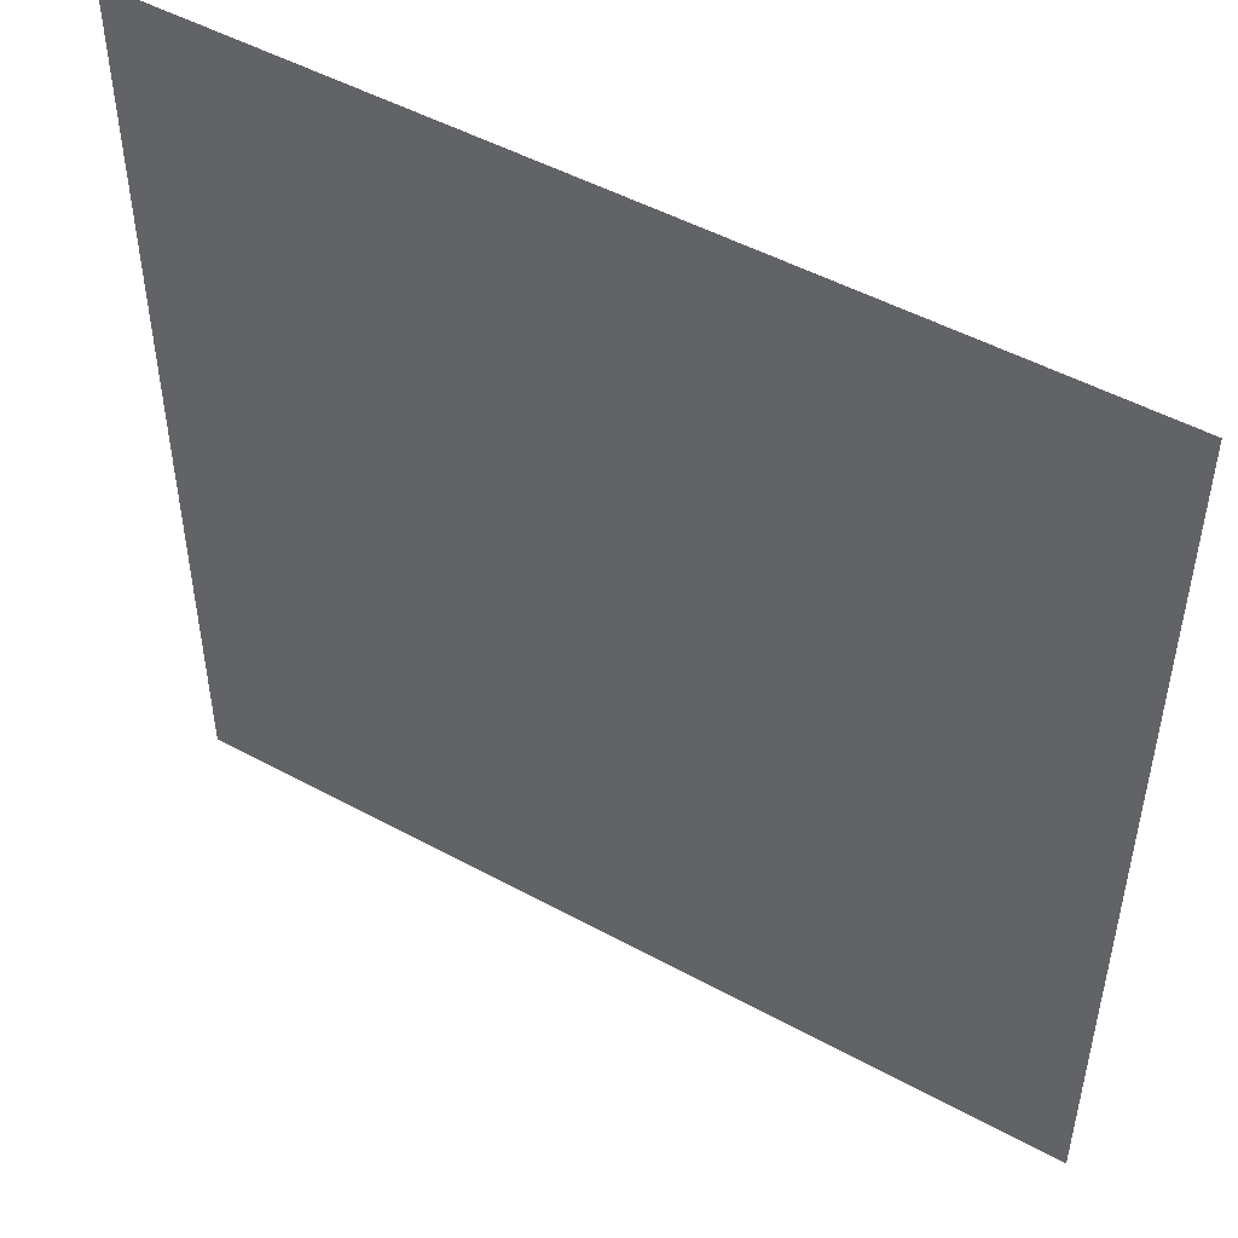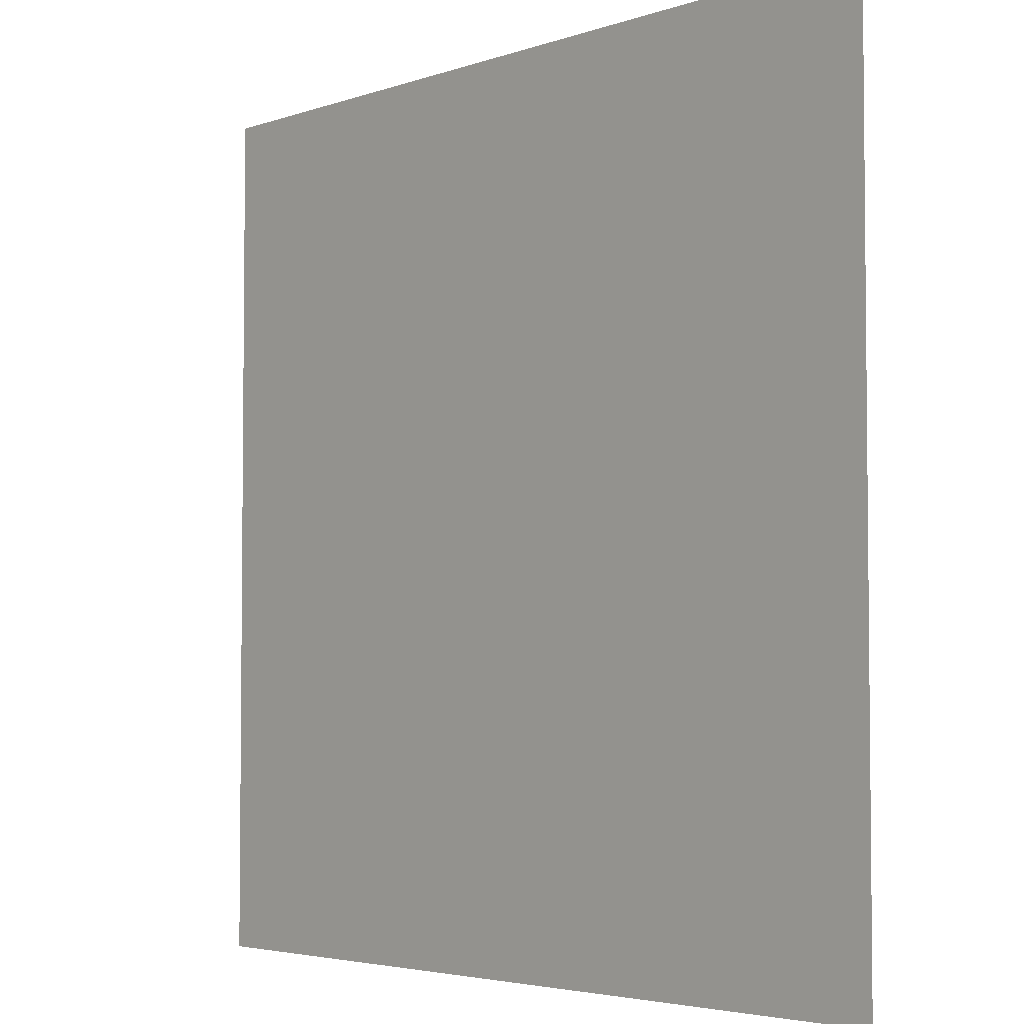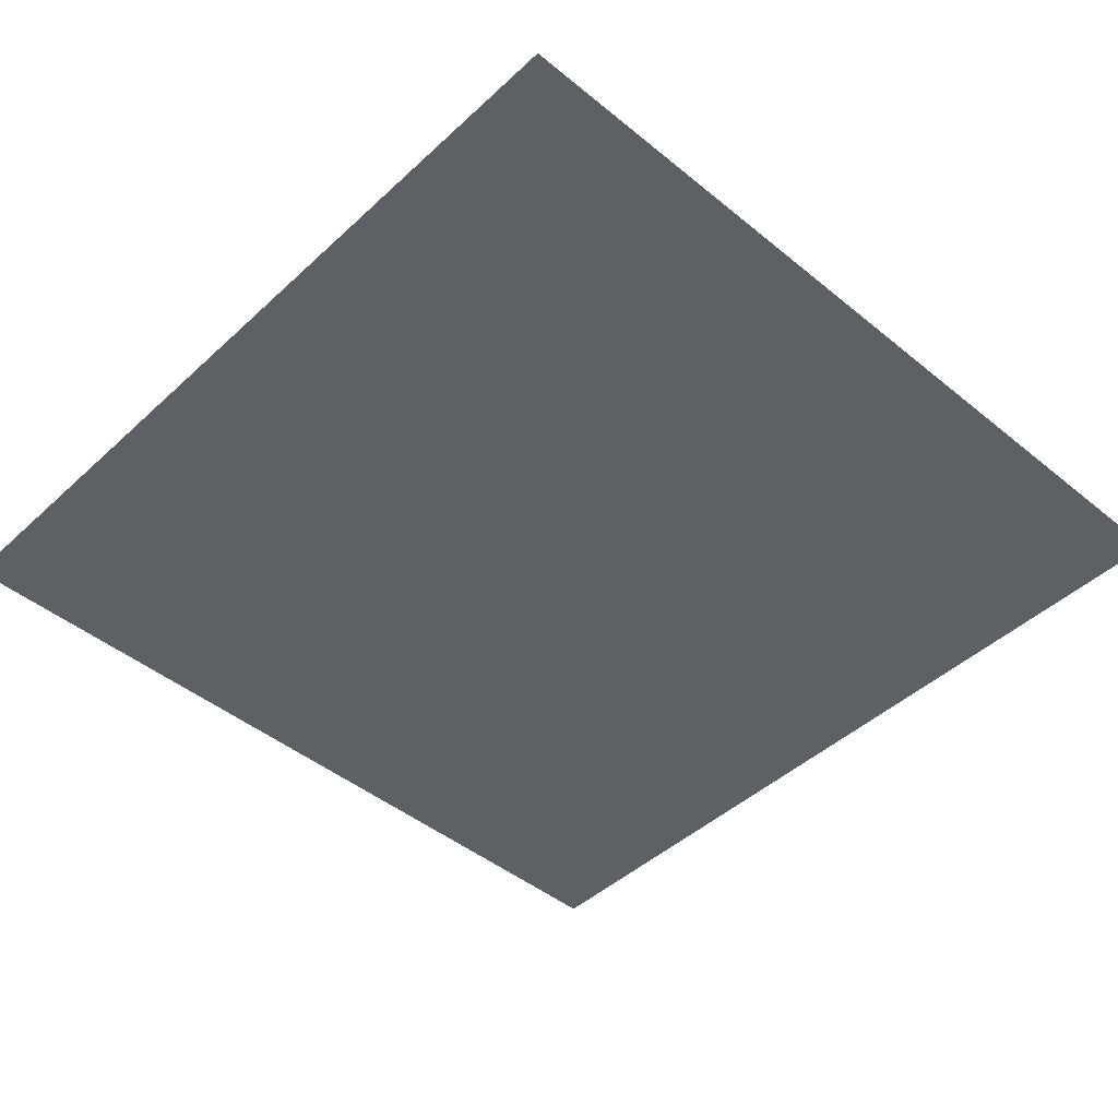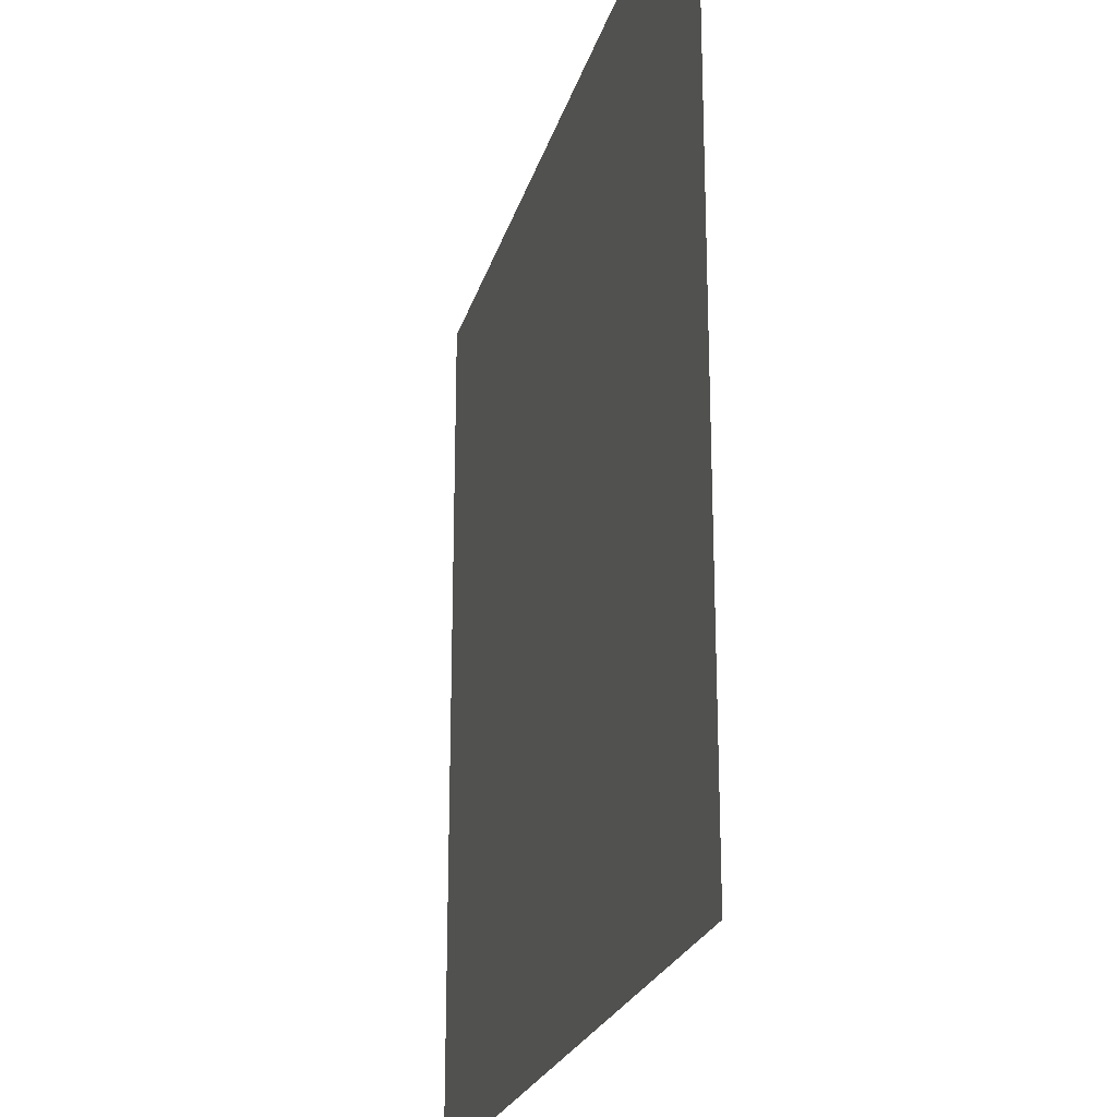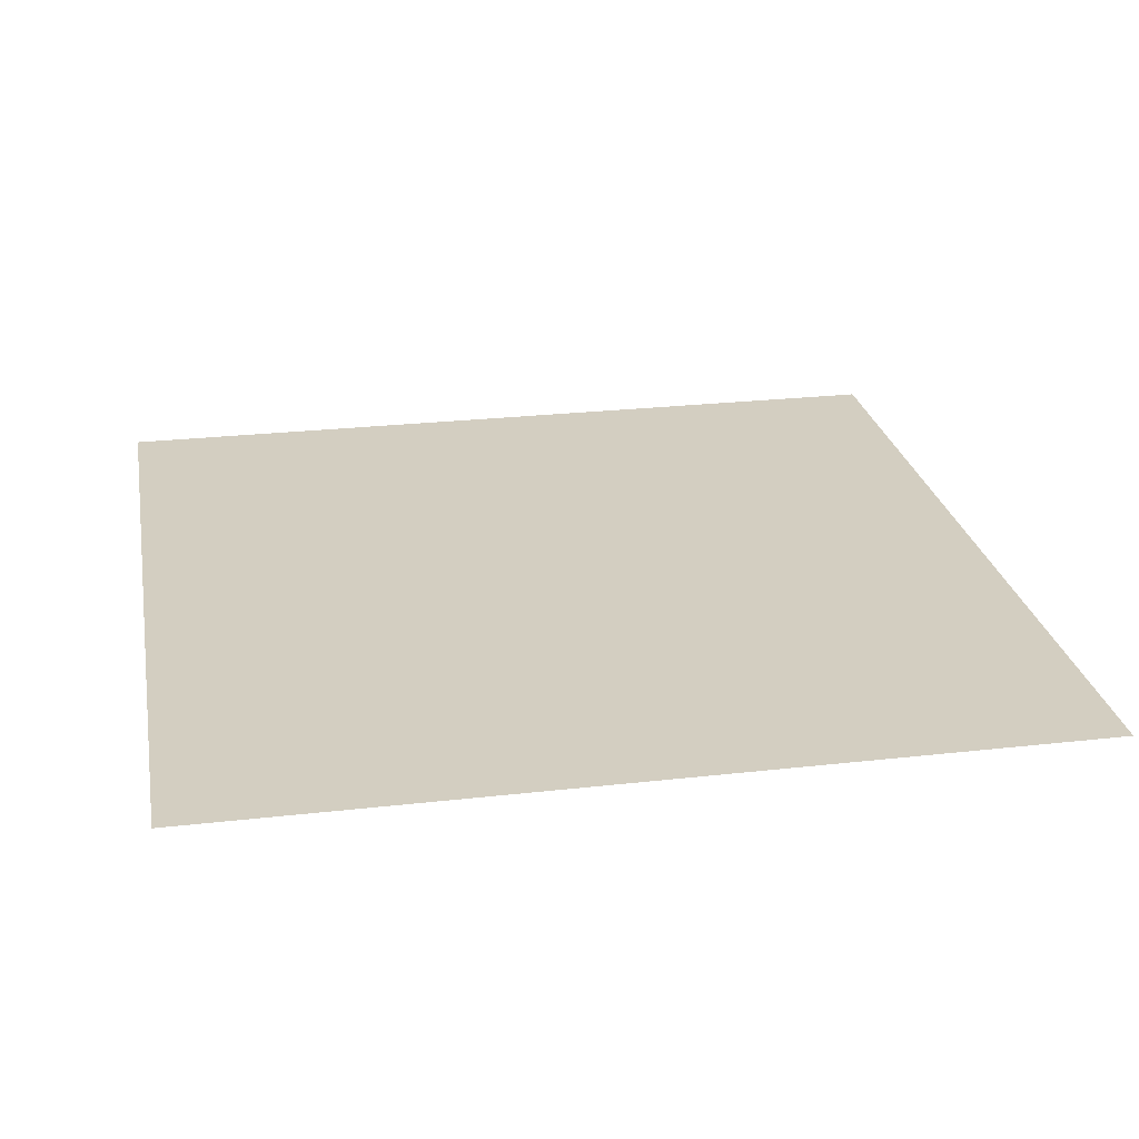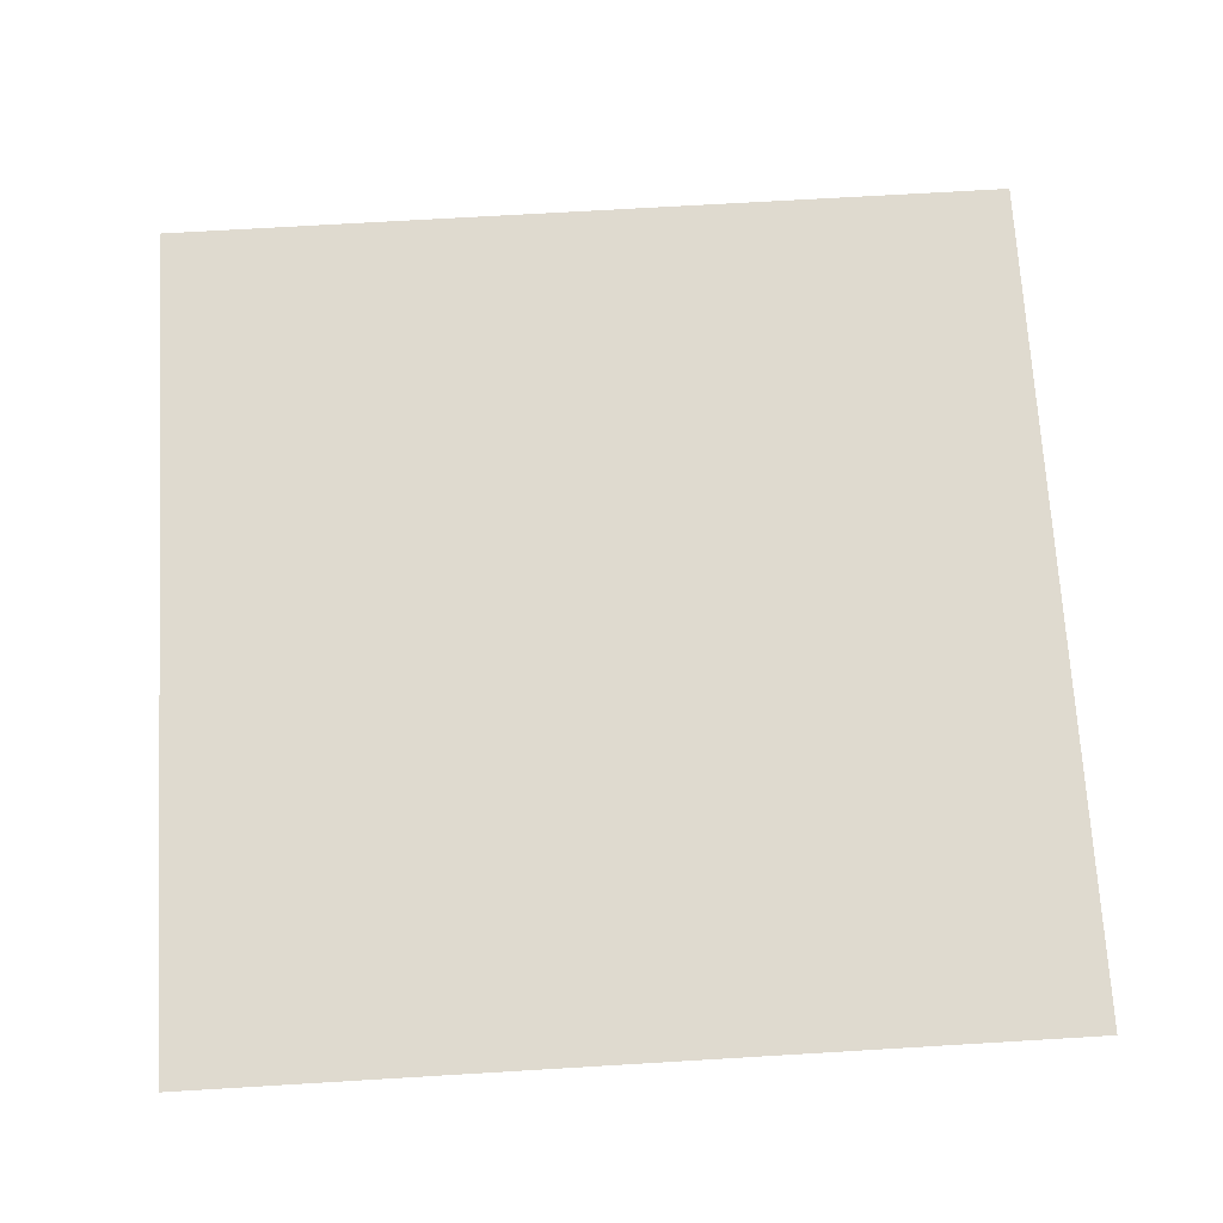
<metadata>
{"format":"obj","ext":"obj","renderer":"f3d","projection":"perspective","resolution":1024,"background":"white","views":[{"elev":49.5,"azim":-148.9,"up":"+Z"},{"elev":-3.9,"azim":-131.2,"up":"+Z"},{"elev":-45.2,"azim":46.7,"up":"+Y"},{"elev":-22.9,"azim":75.7,"up":"+Z"},{"elev":25.3,"azim":-100.4,"up":"+Y"},{"elev":70.6,"azim":86.6,"up":"+Y"}]}
</metadata>
<code>
g default
v -150 -0 150
v 150 -0 150
v -150 0 -150
v 150 0 -150
g Ground_V
f 2 4 1
f 1 4 3

</code>
